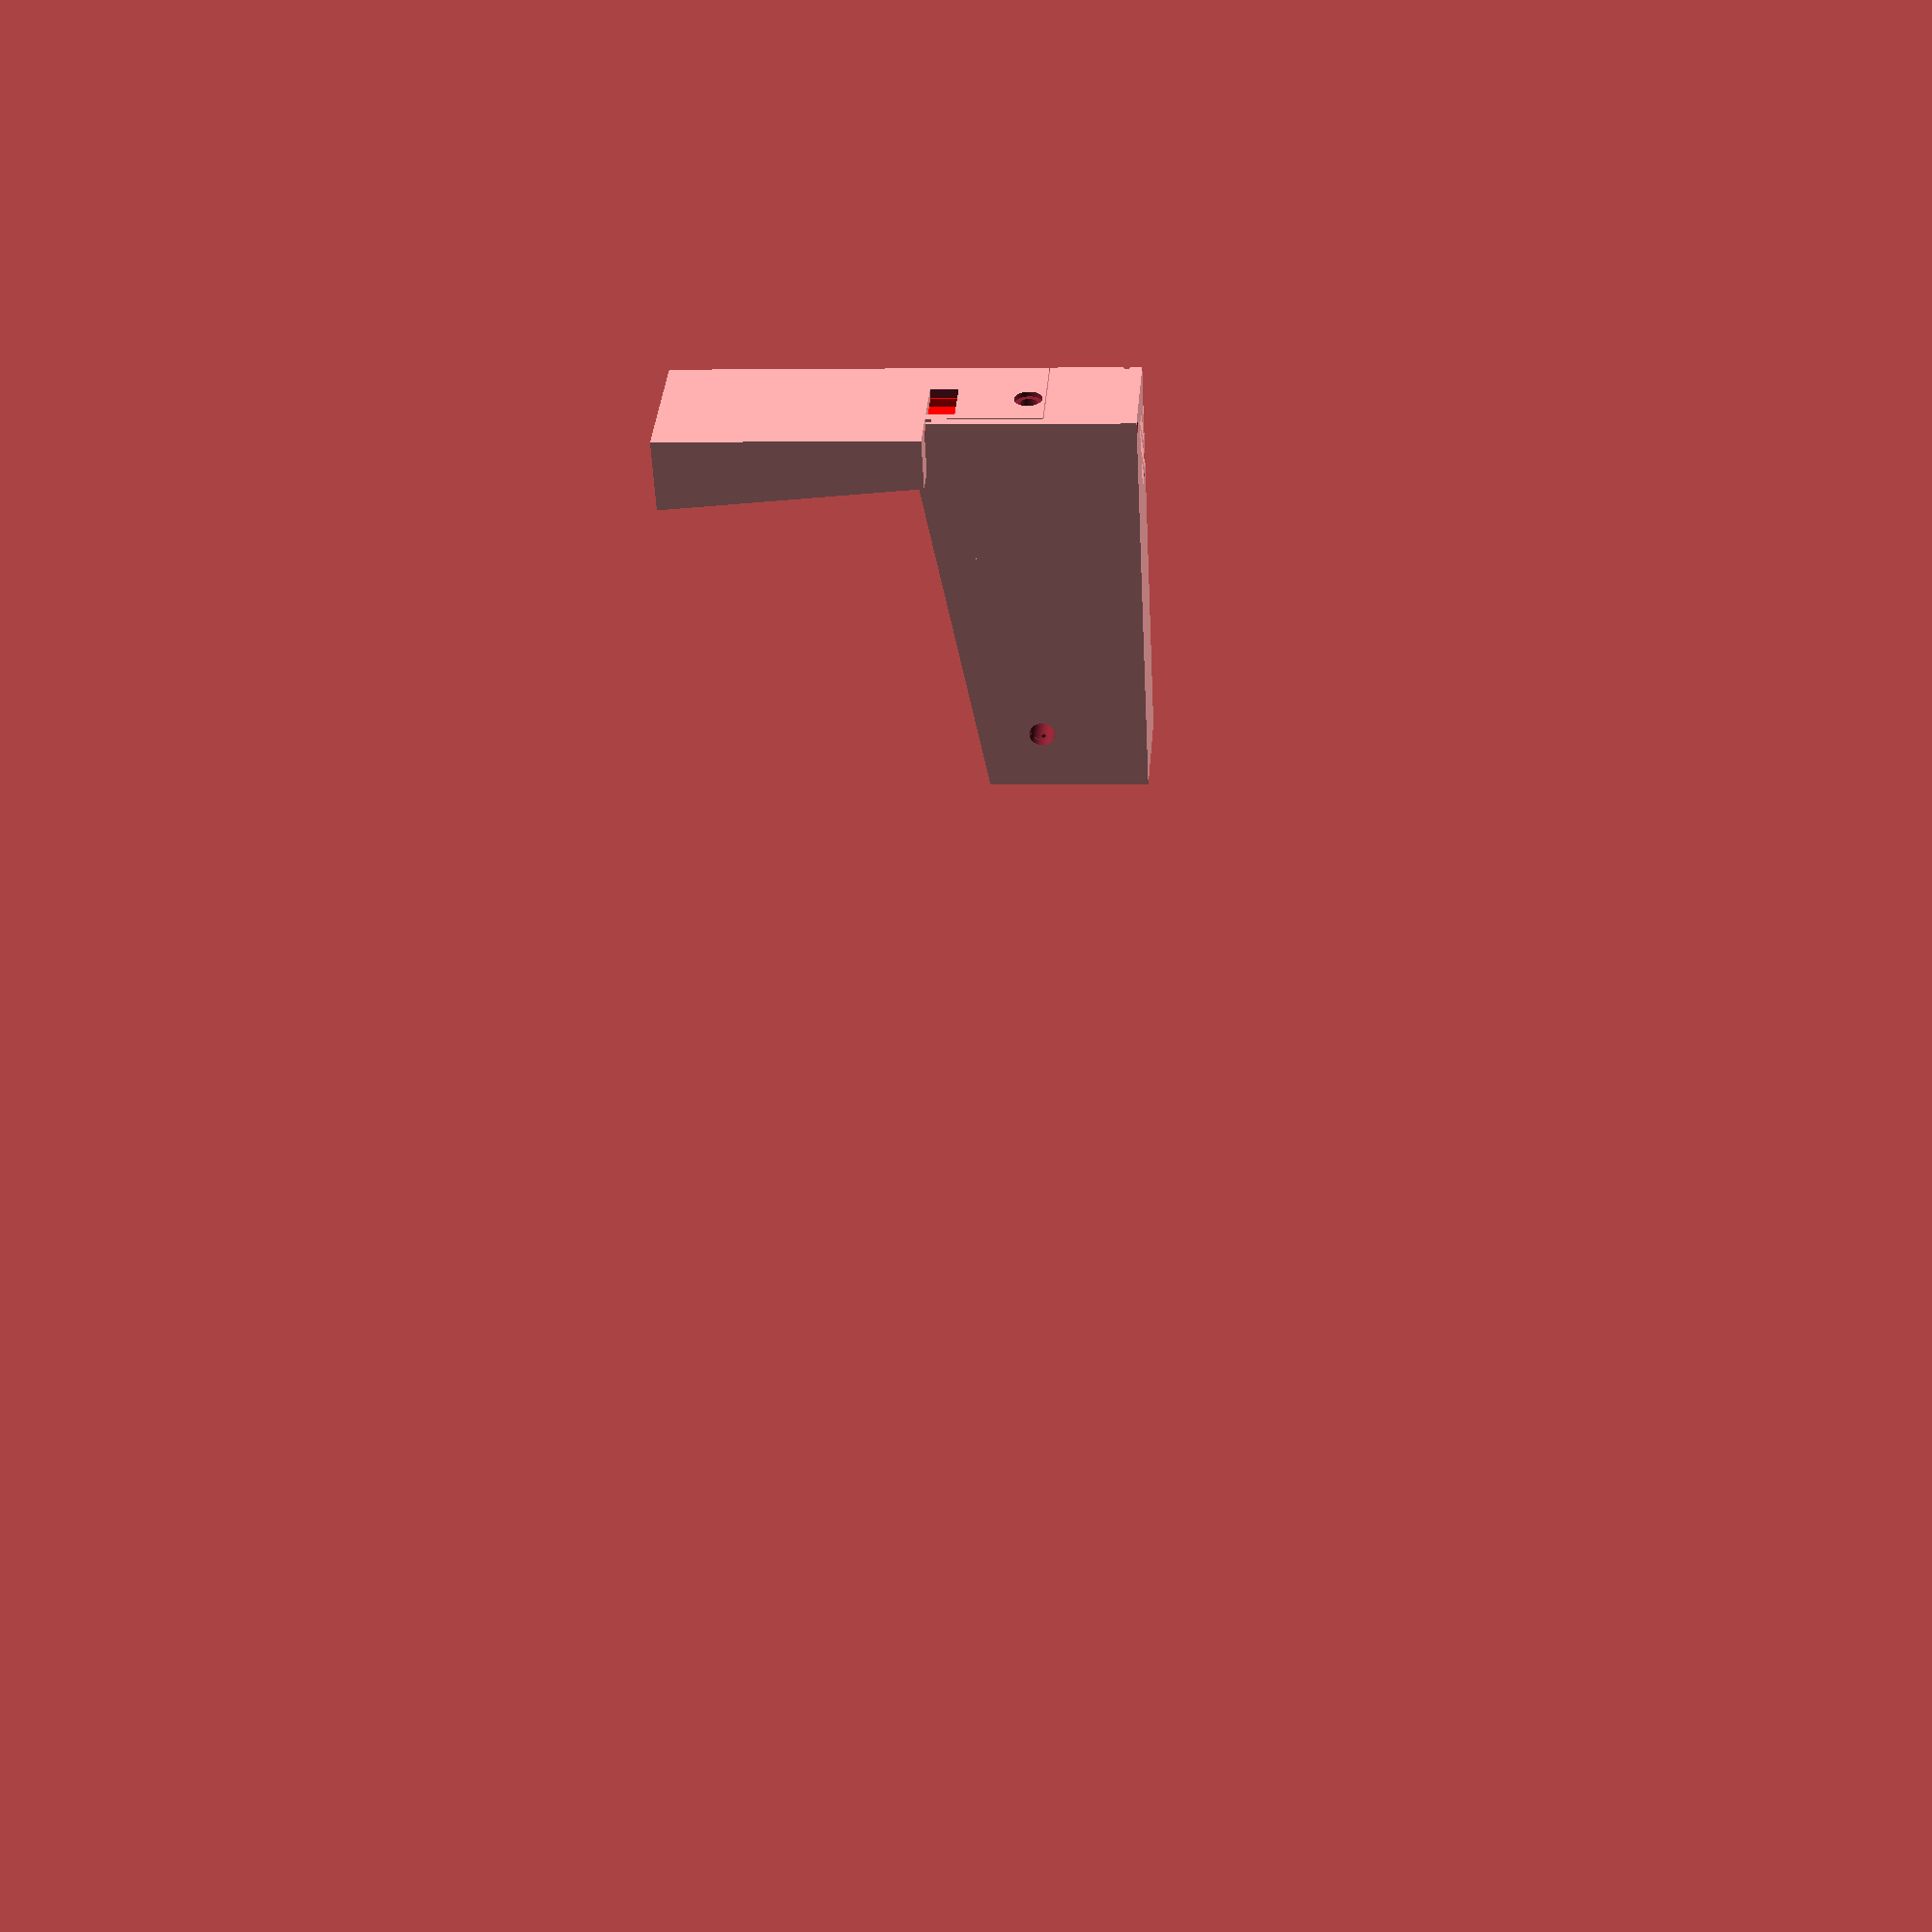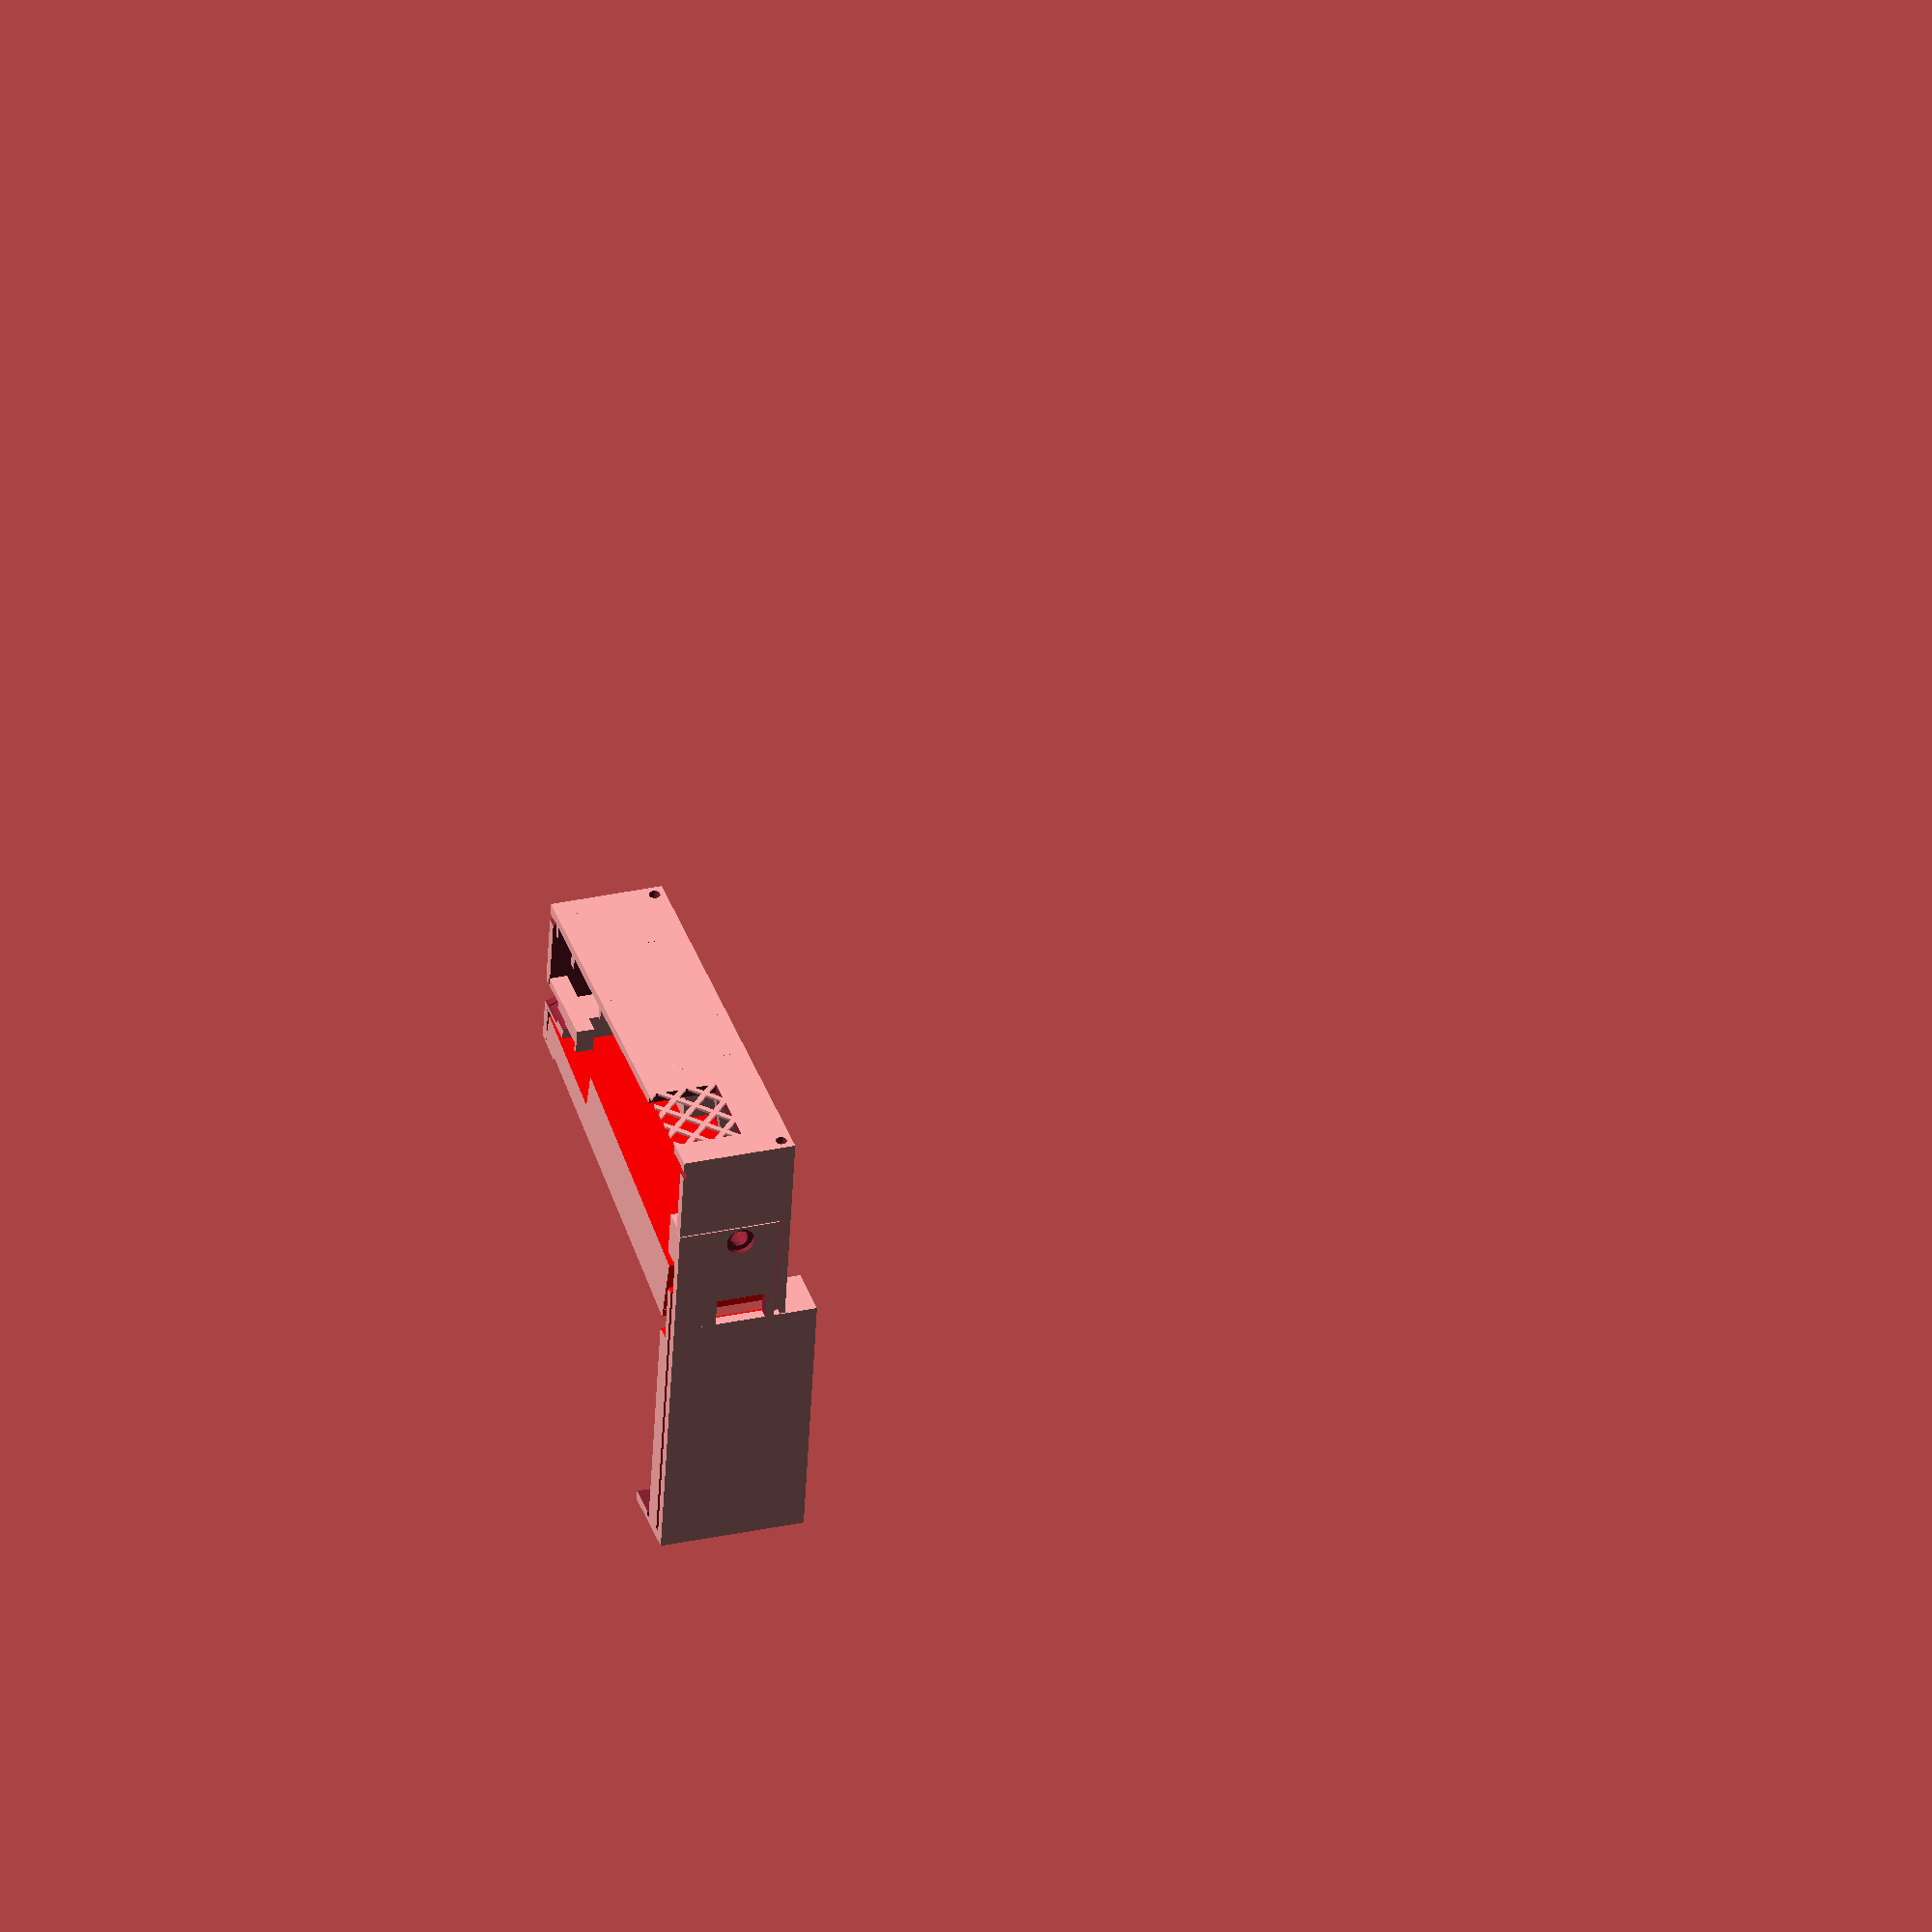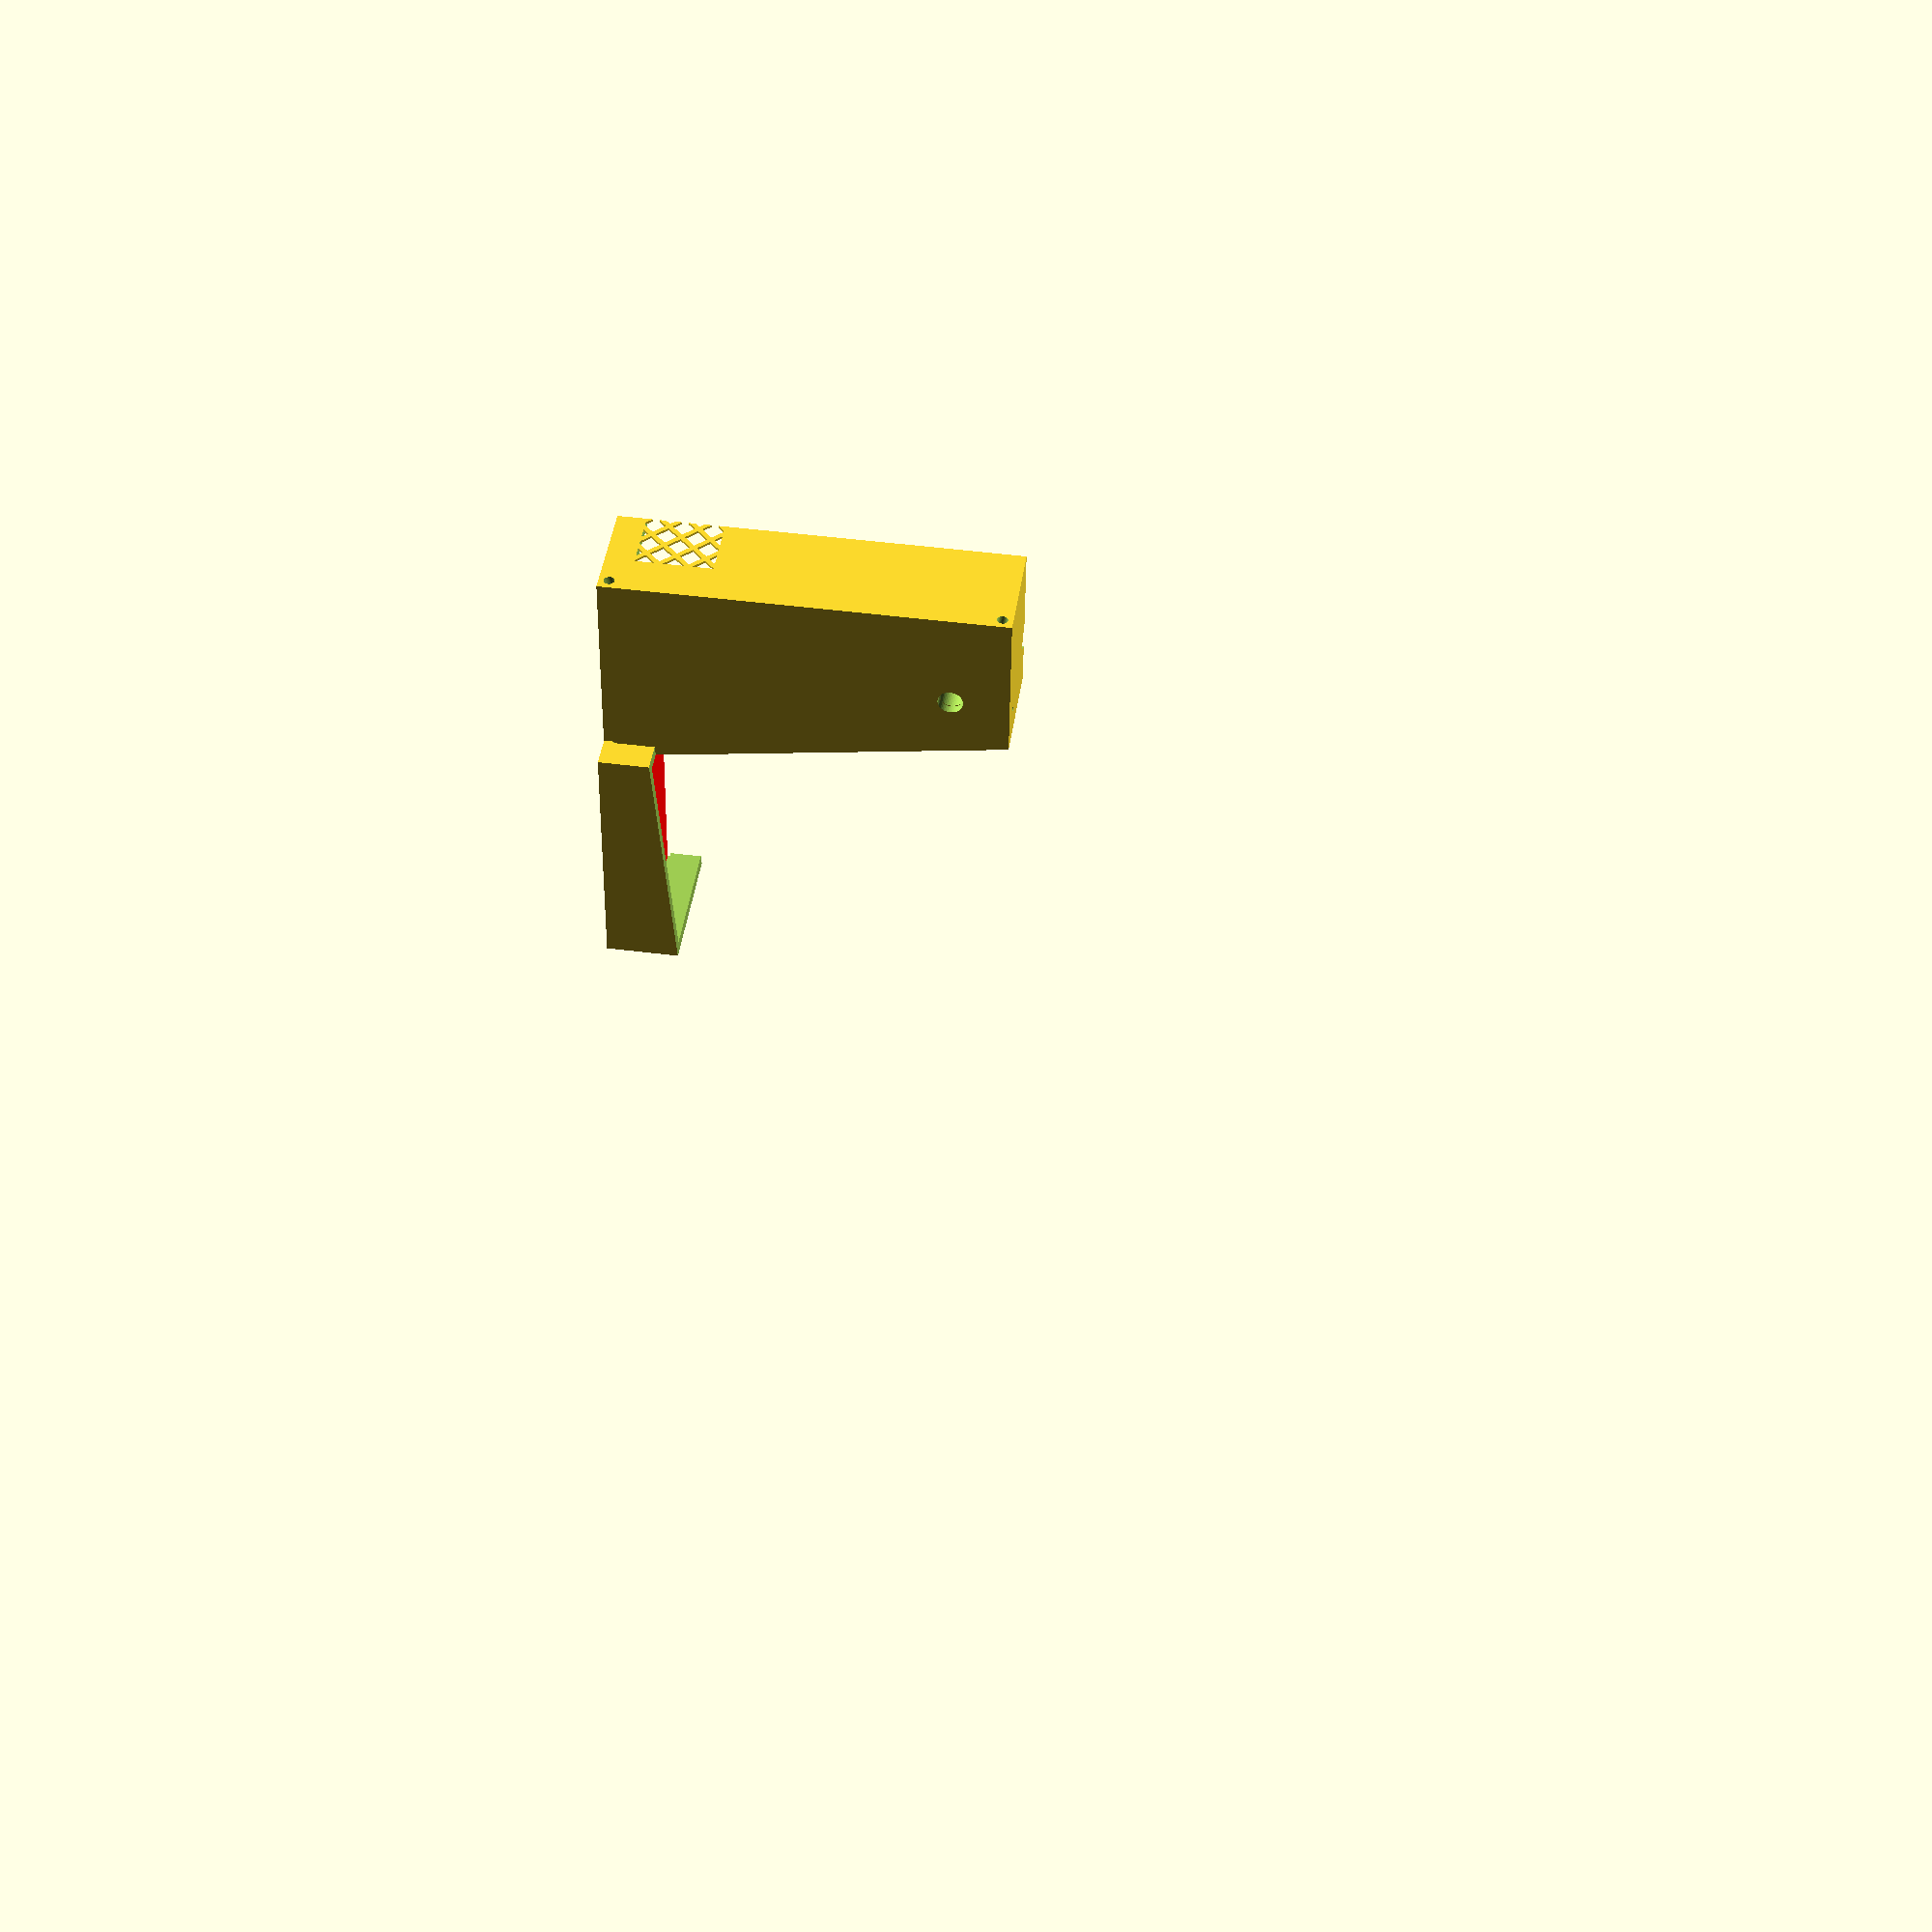
<openscad>
/*
 * ----------------------------------------------------------------------------
 * "THE BEER-WARE LICENSE" (Revision 42):
 * Jeroen Domburg <jeroen@spritesmods.com> wrote this file. As long as you retain 
 * this notice you can do whatever you want with this stuff. If we meet some day, 
 * and you think this stuff is worth it, you can buy me a beer in return. 
 * ----------------------------------------------------------------------------
 */


//build_model selects what to render:
//0 - Body, backbox and button assembly cutout
//1 - Body
//2 - Backbox
//3 - Button assembly
//4 - Smattering of buttons. Pick the one that has a comfortable length. Need to cut it at the stem, the flat cylinder at the base is only for printability
//5 - A foot. Need to cut at the stem,the flat cylinder at the base is only for printability. You need four of these.
//Note that the build also uses four 2mm diameter brass rods for the legs, and some 1mm brass rod and a spring in the plunger assembly. The 1mm brass rods are also used to fix the buttons in place.
build_model=0;

mainlcd_w=42.8;
mainlcd_h=74.9;
mainlcd_lip=1;
mainlcd_extra_lip_bottom=5;
mainlcd_th=4.2; //including pcb
toplcd_w=52.8+1;
toplcd_h=46.4;
toplcd_th=2.9; //ex pcb
toplcd_pcbh=48+1.5;
toplcd_conh=9;
toplcd_conw=13.7;
toplcd_pcbth=1.7;
toplcd_conny=mainlcd_h+0.5;
toplcd_lip=1;
toplcd_slotw=(toplcd_pcbth+toplcd_th+0.5);
wall_th=2;
tolerance=0.2;
plunger_fhd=15;
plunger_bhd=15;
plunger_hw=7;
plunger_d=1.2;
plunger_height=26; //height of the actual plunger
plunger_asm_height=13; //height of the assembly
plunger_asm_offset_y=12;

insert_d=5;
insert_h=4;
insert_dist=25;

btn_l=5.9;
btn_w=4.4;
btn_h=1.7; //note: ex smd 'feet'
btn_pdia=1; //plunger dia
btn_plen=2.3; //length of plunger

knob_d=5;
knob_small_d=2.5;

speaker_w=27;
speaker_l=16;
speaker_d=1.5;
speaker_grille_dist=3;
speaker_grille_width=1;
$fn=50;


mscale=(mainlcd_w+(wall_th-mainlcd_lip)*2)/560;
pinball_base_w=560*mscale;
//pinball_base_l=1315*mscale; //official pb measure
pinball_base_l=1020*mscale+1.5; //looks better with lcd
pinball_base_minh=400*mscale;
pinball_base_maxh=605*mscale; //unused; see case_back_top
pinball_playfield_ang=8.875;

backhole_h=25;
backhole_w=pinball_base_w-2*wall_th;
case_back_top=11.0;

topbox_depth=10;

buttons_z=-11;
buttons_y=wall_th*6;

startbutton_len=buttons_y-wall_th+tolerance;

feet_d=2;
feethole_l=10;
feet_ang=12;
fq_th=4; //size of cube that holds the feet hole on the inside of the case

lact_l=15.3;
lact_w=8.2;
lact_h=2.6;
lact_tab_w=4;
lact_tab_off=3.3;


if (build_model==0) {
    intersection() {
        union() {
            pinball_body();
            translate([-mainlcd_w/2,0,-mainlcd_lip]) rotate([  pinball_playfield_ang, 0, 0]) translate([0,wall_th,-mainlcd_th]) scale(0.999) color("red") pcb();
            translate([0,pinball_base_l-topbox_depth,case_back_top]) backbox();

            translate([0,toplcd_conny,case_back_top]) color("red") backbox_stuff();
            translate([0,buttons_y,buttons_z]) button_assembly_thing();
        }
        translate([0,-100,-100]) cube([200,200,200]);
    }
} else if (build_model==1) {
    pinball_body();
} else if (build_model==2) {
    backbox();
} else if (build_model==3) {
    button_assembly_thing();
} else if (build_model==4) {
    translate([0,-6,0]) btnknob(9.5);
    translate([6,-6,0]) btnknob(9.5);
    translate([12,-6,0]) btnknob(8.5);
    translate([0,0,0]) btnknob(8.5);
    translate([6,0,0]) btnknob(7.5);
    translate([12,0,0]) btnknob(7.5);
    translate([0,6,0]) btnknob(8);
    translate([6,6,0]) btnknob(8);
    translate([12,6,0]) btnknob(9);
    translate([0,12,0]) btnknob(9);
    translate([6,12,0]) btnknob(10);
    translate([12,12,0]) btnknob(10);    
} else if (build_model==5) {
    foot();
}


module foot() {
    difference() {
        union() {
            hull() {
                sphere(d=4);
                cylinder(d=3, h=5);
            }
            cylinder(d=3, h=10);
        }
        cylinder(d=2, h=10);
        translate([0,0,7])rotate([90,0,0]) cylinder(d=0.7, h=3);
    }
    translate([0,0,8]) cylinder(d=10, h=2);
}


module pwrknob() {
    difference() {
        union() {
            translate([-1.5,0,-1]) cube([4.5,3.5,6+1]);    
            translate([-1.5-2,-2,-2.7]) cube([4.5+4,3.5+4,2.7]);        translate([-1.5-2,-2.5,-5]) cube([4.5+4,2.5,5]);
        }
        translate([0,0.4,-5]) cube([1.6,2,5]);

    }
}

module btnknob(length) {
    stem_len=8;
    rot_d=10;
    cylinder(h=1, d=knob_d);
    cylinder(h=stem_len+1, d=knob_small_d-tolerance*2);
    translate([0,0,stem_len]) cylinder(h=1, d1=knob_small_d-tolerance*2, d2=knob_d-tolerance*2);
    difference() {
        intersection() {
            translate([0,0,stem_len+1]) cylinder(h=length*2, d=knob_d-tolerance*2);
            translate([0,0,stem_len+length-rot_d/2]) sphere(d=rot_d);
        }
        hull() {
            translate([0,0,stem_len+2.2]) rotate([90,0,0]) cylinder(h=10, d=1.2, center=true);
            translate([0,0,stem_len+2.2+3]) rotate([90,0,0]) cylinder(h=10, d=1.2, center=true);
        }
    }
}


module button_assembly_thing() {
    difference() {
        btnholder_l=btn_l+wall_th/2;
        btnholder_w=knob_d+wall_th/2;
        union() {
           translate([-(btnholder_l+btnholder_w/2), 0, 0]) rotate([0,0,90]) button_assembly_pos(mainlcd_w/2-(btnholder_l+btnholder_w/2)-wall_th/2);
            translate([(btnholder_l+btnholder_w/2), 0, 0]) rotate([0,0,-90]) button_assembly_pos(mainlcd_w/2-(btnholder_l+btnholder_w/2)-wall_th/2);
            rotate([0,0,180]) button_assembly_pos(startbutton_len);
        }
        union() {
            translate([-(btnholder_l+btnholder_w/2), 0, 0]) rotate([0,0,90]) button_assembly_neg(mainlcd_w/2-(btnholder_l+btnholder_w/2)-wall_th/2);
            translate([(btnholder_l+btnholder_w/2), 0, 0]) rotate([0,0,-90]) button_assembly_neg(mainlcd_w/2-(btnholder_l+btnholder_w/2)-wall_th/2);
            rotate([0,0,180]) button_assembly_neg(startbutton_len);
        }
    }
}

module button_assembly_relief_thing() {
    btnholder_l=btn_l+wall_th/2;
    btnholder_w=knob_d+wall_th/2;
    translate([-(btnholder_l+btnholder_w/2), 0, 0]) rotate([0,0,90]) button_assembly_relief(mainlcd_w/2-(btnholder_l+btnholder_w/2)-wall_th/2);
    translate([(btnholder_l+btnholder_w/2), 0, 0]) rotate([0,0,-90]) button_assembly_relief(mainlcd_w/2-(btnholder_l+btnholder_w/2)-wall_th/2);
    rotate([0,0,180]) button_assembly_relief(startbutton_len);

}


module button_assembly_pos(length) {
    //Tray for switch
    translate([-(knob_d+wall_th)/2,-btn_l-wall_th/2,-knob_d+btn_h/2]) cube([knob_d+wall_th, btn_l+wall_th/2+length, knob_d]);
    //thing actual button is in
    translate([-(knob_d+wall_th)/2, wall_th/2, -(knob_d+wall_th)/2]) cube([knob_d+wall_th, length-wall_th/2, knob_d+wall_th]);
}

module button_assembly_neg(length) {
    //cutout for button
    translate([0,-btn_l/2,1]) cube([btn_w, btn_l, btn_h+2], center=true);
    //3mm shaft
    rotate([-90,0,0]) translate([0,0,-.1]) cylinder(d=knob_small_d+tolerance, h=length+1);
    //5mm shaft
    rotate([-90,0,0]) translate([0,0,btn_plen*2]) cylinder(d=knob_d+tolerance, h=length+wall_th*2);
    //square relief
    //translate([-(knob_d+tolerance)/2,btn_plen*2,0]) cube([knob_d+tolerance, length, knob_d]);
    //pin for holding btn
    translate([0,btn_plen*2+2+2.5,0]) rotate([0,90,0]) cylinder(d=1.1, h=knob_d+wall_th*3, center=true);
}

module button_assembly_relief(length) {
    //Tray for switch
    translate([-(knob_d+wall_th)/2-tolerance,-btn_l-wall_th/2,-knob_d+btn_h/2-tolerance]) cube([knob_d+wall_th+tolerance*2, btn_l+wall_th/2+length+tolerance, knob_d+tolerance*2]);
    //thing actual button is in
    translate([-(knob_d+wall_th)/2-tolerance, wall_th/2, -(knob_d+wall_th)/2-tolerance]) cube([knob_d+wall_th+tolerance*2, length-wall_th/2+tolerance, knob_d+wall_th+tolerance*2]);
    //5mm shaft
    rotate([-90,0,0]) translate([0,0,btn_plen*2]) cylinder(d=knob_d+tolerance, h=length+wall_th*2);
}


module screwhole() {
    rotate([-90,0,0]) union() {
        translate([0,0,-10]) cylinder(h=20, d=3.5);
        cylinder(h=10, d=5.3+0.3);
    }
}

module backbox() {
    nonlip=(wall_th-toplcd_lip);
    difference() {
        //outside
        translate([-toplcd_w/2-wall_th,-topbox_depth*3,-wall_th])cube([toplcd_w+wall_th*2, topbox_depth*4, toplcd_pcbh+nonlip+wall_th]);
        //inside
        translate([-toplcd_w/2, -topbox_depth*3-wall_th, 0]) cube([toplcd_w, topbox_depth*4, toplcd_pcbh-toplcd_lip]);
        //cut off so the bezel is angled
        translate([-50, -topbox_depth*4, -wall_th*5]) rotate([5,0,0]) cube([100, topbox_depth*4, toplcd_pcbh*2]);
        //PCB connector cutout
        translate([-mainlcd_w/2-wall_th+mainlcd_lip-tolerance, -wall_th, -wall_th*1.5]) cube([mainlcd_w+(wall_th-mainlcd_lip+tolerance)*2, topbox_depth, wall_th*2]);
        //top LCD cutout.. no idea why 1.6
        translate([-toplcd_w/2,1.6,toplcd_pcbh-toplcd_h]) cube([toplcd_w, toplcd_slotw, toplcd_h]);
        
    }
    difference() {
        //Backplate
        translate([-backhole_w/2, topbox_depth-wall_th, -backhole_h+tolerance]) cube([backhole_w-tolerance, wall_th, backhole_h]);
        //Screwholes
        translate([insert_dist/2, topbox_depth-1, -backhole_h+insert_d/2+wall_th/2]) screwhole();
        translate([-insert_dist/2, topbox_depth-1, -backhole_h+insert_d/2+wall_th/2]) screwhole();
        //pcb for pcb holes
        translate([0,-pinball_base_l+topbox_depth,-case_back_top]) translate([-mainlcd_w/2,0,-mainlcd_lip]) rotate([  pinball_playfield_ang, 0, 0]) translate([0,wall_th,-mainlcd_th]) pcb_cutouts();
    }
    
}


module backbox_stuff() {
    //LCD
    translate([-toplcd_w/2,0,toplcd_pcbh-toplcd_h]) cube([toplcd_w, toplcd_th, toplcd_h]);
    //PCB + conn end
    translate([-toplcd_w/2,toplcd_th,0]) cube([toplcd_w, toplcd_pcbth, toplcd_pcbh]);
    translate([-toplcd_conw/2,toplcd_th,-toplcd_conh]) cube([toplcd_conw, toplcd_pcbth, toplcd_pcbh]);
}


module pcb() {
    union() {
        cube([mainlcd_w, mainlcd_h, mainlcd_th]);
        translate([mainlcd_lip,0,-2]) cube([mainlcd_w-mainlcd_lip*2, mainlcd_h, mainlcd_th]);
        translate([mainlcd_lip,24,-10]) cube([mainlcd_w-mainlcd_lip*2, mainlcd_h-24, mainlcd_th+9]);
    }
}

module pcb_cutouts() {
    union() {
        cube([mainlcd_w, mainlcd_h, mainlcd_th]);
        translate([mainlcd_lip,0,-2]) cube([mainlcd_w-mainlcd_lip*2, mainlcd_h, mainlcd_th]);
        translate([mainlcd_lip,24,-10]) cube([mainlcd_w-mainlcd_lip*2, mainlcd_h-24, mainlcd_th+9]);
        //usb
        translate([mainlcd_w-8, mainlcd_h, mainlcd_th-5]) cube([10, 30, 7], center=true);
        //switch
        translate([7, mainlcd_h, mainlcd_th-5]) cube([8, 30,4], center=true);
    }
}


module insert_bar() {
    translate([0,-insert_h/2,0]) difference() {
    cube([pinball_base_w, insert_h, insert_d+wall_th*2], center=true);
        translate([-insert_dist/2,0,0])rotate([90,0,0]) cylinder(d=insert_d, h=insert_h+1, center=true);
        translate([insert_dist/2,0,0])rotate([90,0,0]) cylinder(d=insert_d, h=insert_h+1, center=true);
    }
}


module plunger_asm(height) {
    rotate([-90,0,90]) difference() {
        cube([plunger_fhd+plunger_bhd+wall_th*3, height, wall_th*2+plunger_hw]);
        translate([wall_th, -1, wall_th]) cube([plunger_fhd, height+2, plunger_hw]);
        translate([wall_th+plunger_fhd+wall_th, -1, wall_th]) cube([plunger_bhd, height+2, plunger_hw]);
    }
}

module plunger_rod_hole() {
    translate([mainlcd_w/2-mainlcd_lip-plunger_hw/2, 0, -pinball_base_minh]) rotate([-90,0,0]) cylinder(h=plunger_fhd+wall_th*2+2, d=plunger_d);
}

//Cutout for the speaker and its grille
module speaker_ex() {
    translate([speaker_w/2,0,0]) rotate([0,0,90]) difference() {
        translate([0,0,-wall_th*2])cube([speaker_l, speaker_w, wall_th*4]);
        union() {
            translate([-speaker_w*0.7, speaker_l*0.7, -(speaker_grille_width+speaker_d+wall_th)]) for (x=[0:speaker_grille_dist:speaker_w]) {
                translate([x,x,0]) rotate([0,0,-45]) cube([speaker_w*1.4, speaker_grille_width, speaker_grille_width+speaker_d+wall_th]);
                translate([x,-x,0]) rotate([0,0,45]) cube([speaker_w*1.4, speaker_grille_width, speaker_grille_width+speaker_d+wall_th]);
            }
        }
    }
}

module btn() {
    translate([0,-btn_l/2,0]) cube([btn_w, btn_l, btn_h], center=true);
    rotate([90,0,0]) cylinder(d=btn_pdia, h=btn_plen*2, center=true);
}


module feethole(rot) {
    rotate([feet_ang, 0, 45+90*rot]) cylinder(d=feet_d+tolerance, h=feethole_l);
}


module lact_holder() {
    difference() {
        translate([-wall_th/2, -wall_th/2, -wall_th]) cube([lact_l+wall_th, lact_w+wall_th, lact_h+wall_th]);
        cube([lact_l, lact_w, lact_h+1]);
        translate([lact_tab_off, wall_th, 0]) cube([lact_tab_w, lact_w, lact_h+1]);
    }
}


module rib(w, h, angle1=10, angle2=20) {
    intersection() {
        cube([w,wall_th,h]);
        translate([wall_th, 0,wall_th]) union() {
            translate([0,0,h]) rotate([0,-angle1,0]) translate([-w,0,-h]) cube([w,wall_th,h]);
            translate([w,0,0]) rotate([0,angle2,0]) translate([-w,0,-h]) cube([w,wall_th,h]);
        }
    }
}


module pinball_body() {
    difference() {
        pinball_body_part();
        //feet holes
        translate([(pinball_base_w/2)-2, 2, -pinball_base_minh-1]) feethole(2);
        translate([-(pinball_base_w/2)+2, 2, -pinball_base_minh-1]) feethole(1);
        translate([-(pinball_base_w/2)+2, pinball_base_l-2, -pinball_base_minh-1]) feethole(0);
        translate([(pinball_base_w/2)-2, pinball_base_l-2, -pinball_base_minh-1]) feethole(3);
    }
    translate([-mainlcd_w/2-wall_th/2, 55, -pinball_base_minh]) rib(mainlcd_w/3, pinball_base_minh, angle2=30);
    translate([mainlcd_w/2+wall_th/2, 55, -pinball_base_minh]) rotate([0,0,180])rib(mainlcd_w/3, pinball_base_minh, angle2=30);
    translate([-mainlcd_w/2-wall_th/2, 35, -pinball_base_minh]) rib(mainlcd_w/3, (pinball_base_minh-4), angle2=30);
}


module pinball_body_part() {
    difference() {
        //body cube
        translate([-pinball_base_w/2, 0, -pinball_base_minh]) cube([pinball_base_w, pinball_base_l, pinball_base_maxh]);
        //angled cut for playfield
        rotate([pinball_playfield_ang, 0, 0]) translate([-50,0,0]) cube([100,150,100]);
        //hollow out, minus feet cubes
        difference() {
            translate([-pinball_base_w/2+wall_th, wall_th, -pinball_base_minh+wall_th]) cube([pinball_base_w-wall_th*2, pinball_base_l-wall_th*2, pinball_base_maxh]);
            translate([(pinball_base_w/2)-wall_th-fq_th, wall_th, -pinball_base_minh+wall_th]) cube([fq_th, fq_th, feethole_l]);
            translate([-(pinball_base_w/2)+wall_th, wall_th, -pinball_base_minh+wall_th]) cube([fq_th, fq_th, feethole_l]);
            translate([-(pinball_base_w/2)+wall_th, pinball_base_l-wall_th-fq_th, -pinball_base_minh+wall_th]) cube([fq_th, fq_th, feethole_l]);
            translate([(pinball_base_w/2)-wall_th-fq_th, pinball_base_l-wall_th-fq_th, -pinball_base_minh+wall_th]) cube([fq_th, fq_th, feethole_l]);
        }
        //cut out lcd plus pcb space
         translate([-mainlcd_w/2,0,-mainlcd_lip]) rotate([pinball_playfield_ang, 0, 0]) translate([0,wall_th,-mainlcd_th]) cube([mainlcd_w, pinball_base_l+2, mainlcd_th]);        
        //flatten top
        translate([-25, 0, case_back_top]) cube([50,100, 10]);
        //cut out bits for back box back
        translate([-25, pinball_base_l-(wall_th+tolerance), case_back_top-(wall_th+tolerance)]) cube([50,10, 10]);
        //cut out back hole
        translate([-backhole_w/2, pinball_base_l-5, case_back_top-backhole_h]) cube([backhole_w, 10, backhole_h+1]);
        //plunger hole
        translate([0,-1,plunger_height]) plunger_rod_hole();
        //temp plunger hole, for insertion of rod into plunger assembly
        translate([0,-1,plunger_asm_height]) plunger_rod_hole();
        //cut out speaker hole and grille
        translate([0,pinball_base_l-speaker_l-wall_th-insert_h,-pinball_base_minh+wall_th-speaker_d]) speaker_ex();
        //button assembly holes
        translate([0,buttons_y,buttons_z]) button_assembly_relief_thing();
        //airholes
        translate([0,-1,-pinball_base_minh+wall_th+1]) rotate([-90,0,0])cylinder(h=100,d=1.5);
    }
    //plunger assembly
    difference() {
        translate([mainlcd_w/2+mainlcd_lip, wall_th+plunger_asm_offset_y, -pinball_base_minh+plunger_asm_height+plunger_hw/2]) plunger_asm(plunger_asm_height+plunger_hw/2);
        translate([0,plunger_asm_offset_y,plunger_asm_height])plunger_rod_hole();
    }
    //bar for screw inserts
    translate([0,pinball_base_l-wall_th, case_back_top-backhole_h+insert_d/2+wall_th/2]) insert_bar();
    //bar over bottom of playfield glass
    translate([-mainlcd_w/2,0,0]) rotate([pinball_playfield_ang, 0, 0]) translate([0,wall_th,-wall_th/2]) cube([mainlcd_w, mainlcd_extra_lip_bottom, wall_th/2]);        
    //linear actuators
    translate([-11,5,-pinball_base_minh+wall_th]) lact_holder();
    translate([6,15,-pinball_base_minh+wall_th]) rotate([0,0,90])lact_holder();
}


</openscad>
<views>
elev=176.4 azim=212.1 roll=84.7 proj=p view=solid
elev=51.8 azim=198.0 roll=177.2 proj=o view=wireframe
elev=225.8 azim=262.2 roll=0.9 proj=p view=solid
</views>
